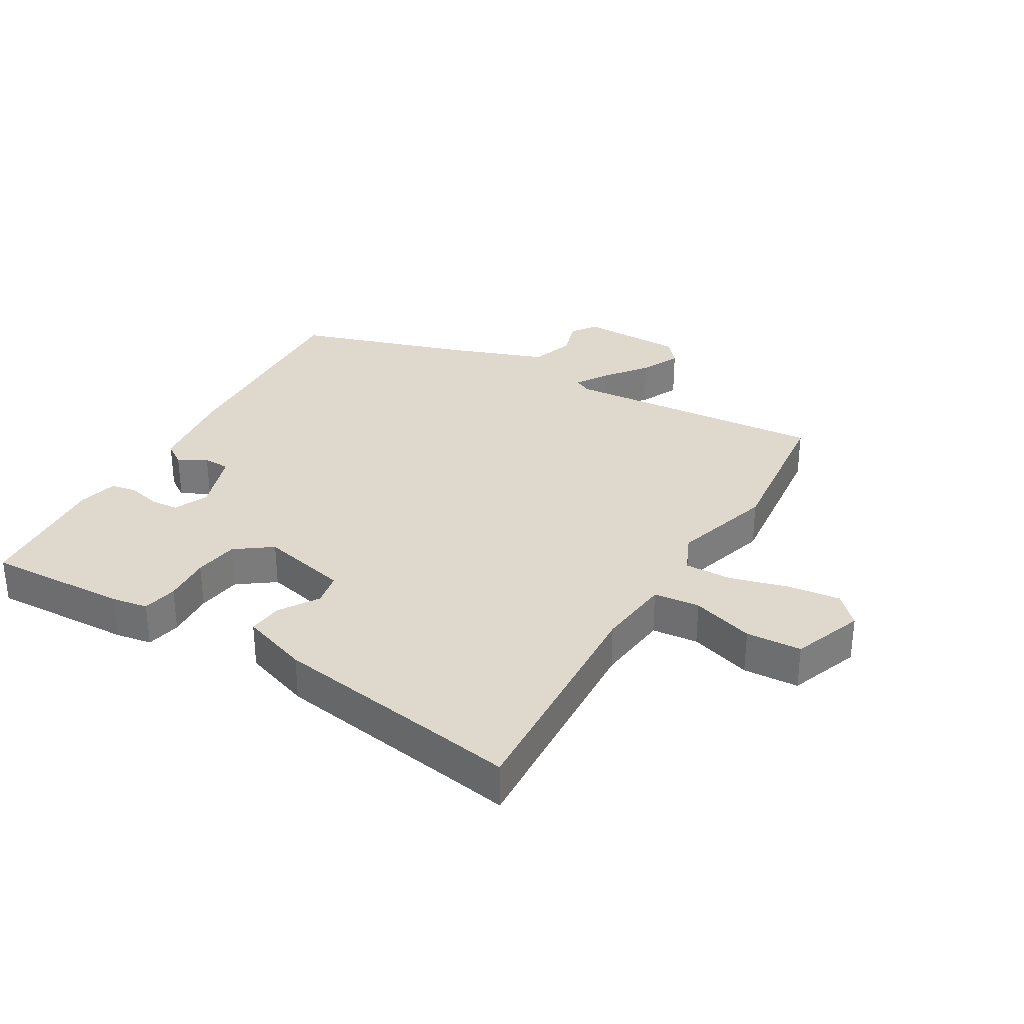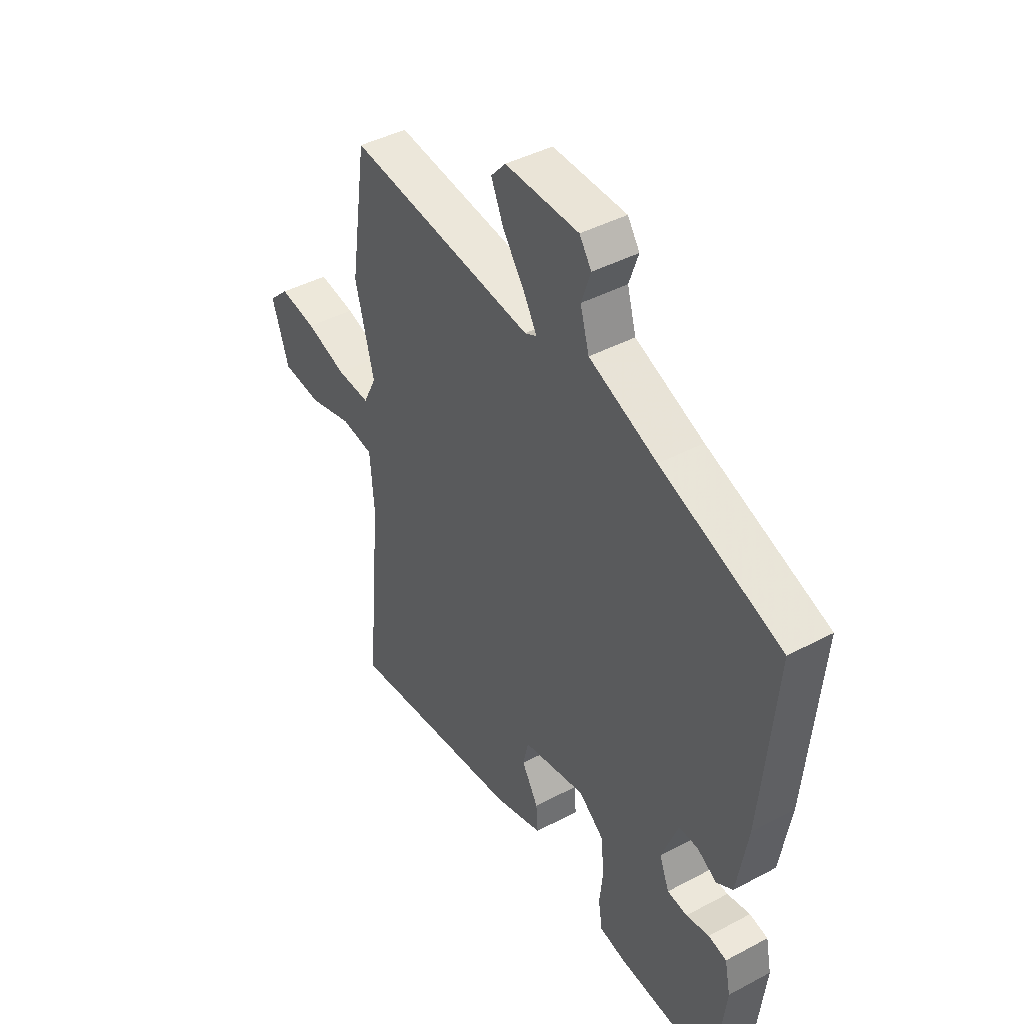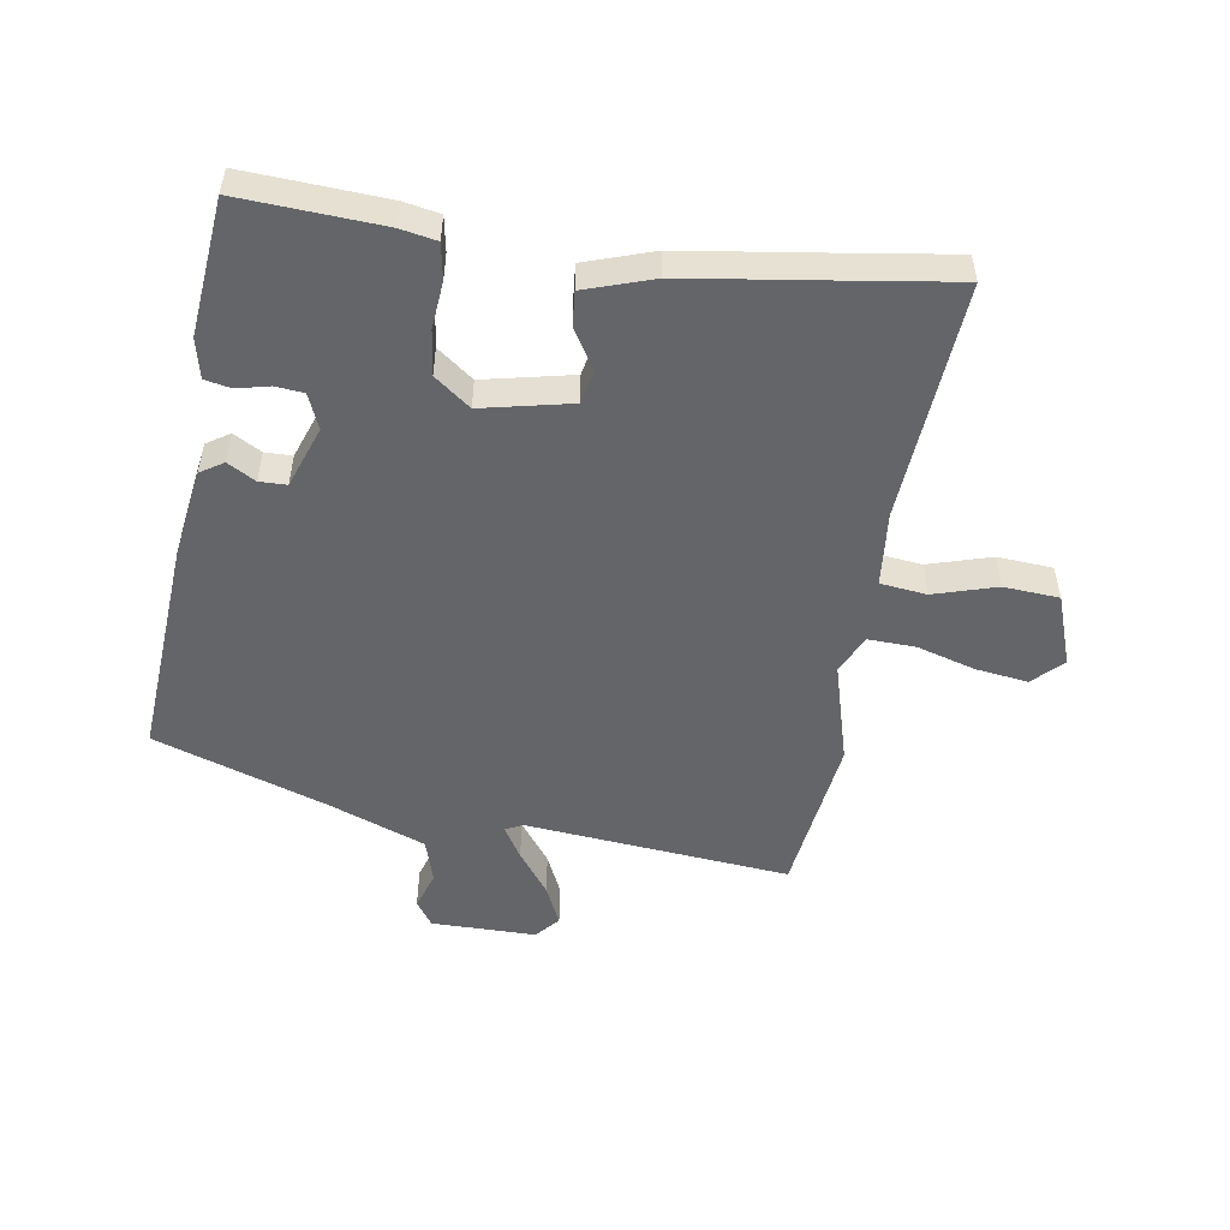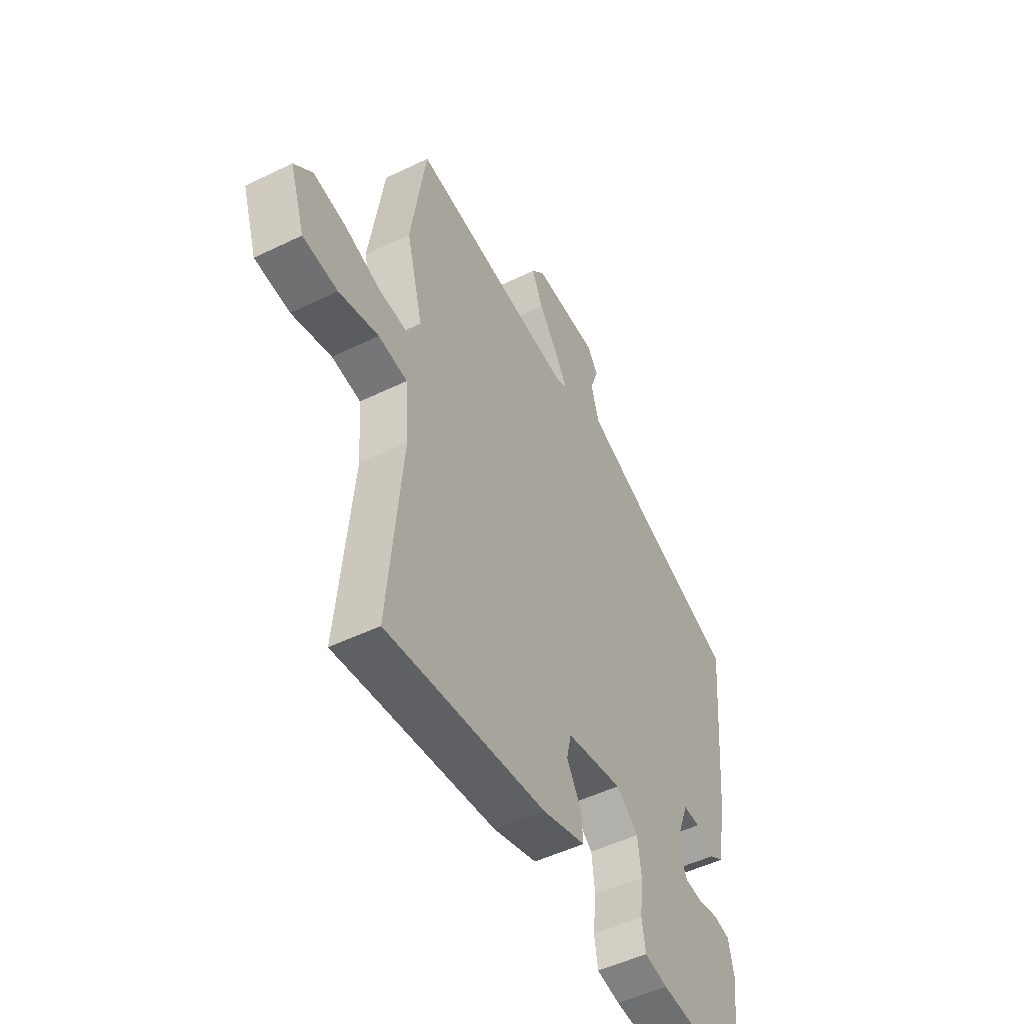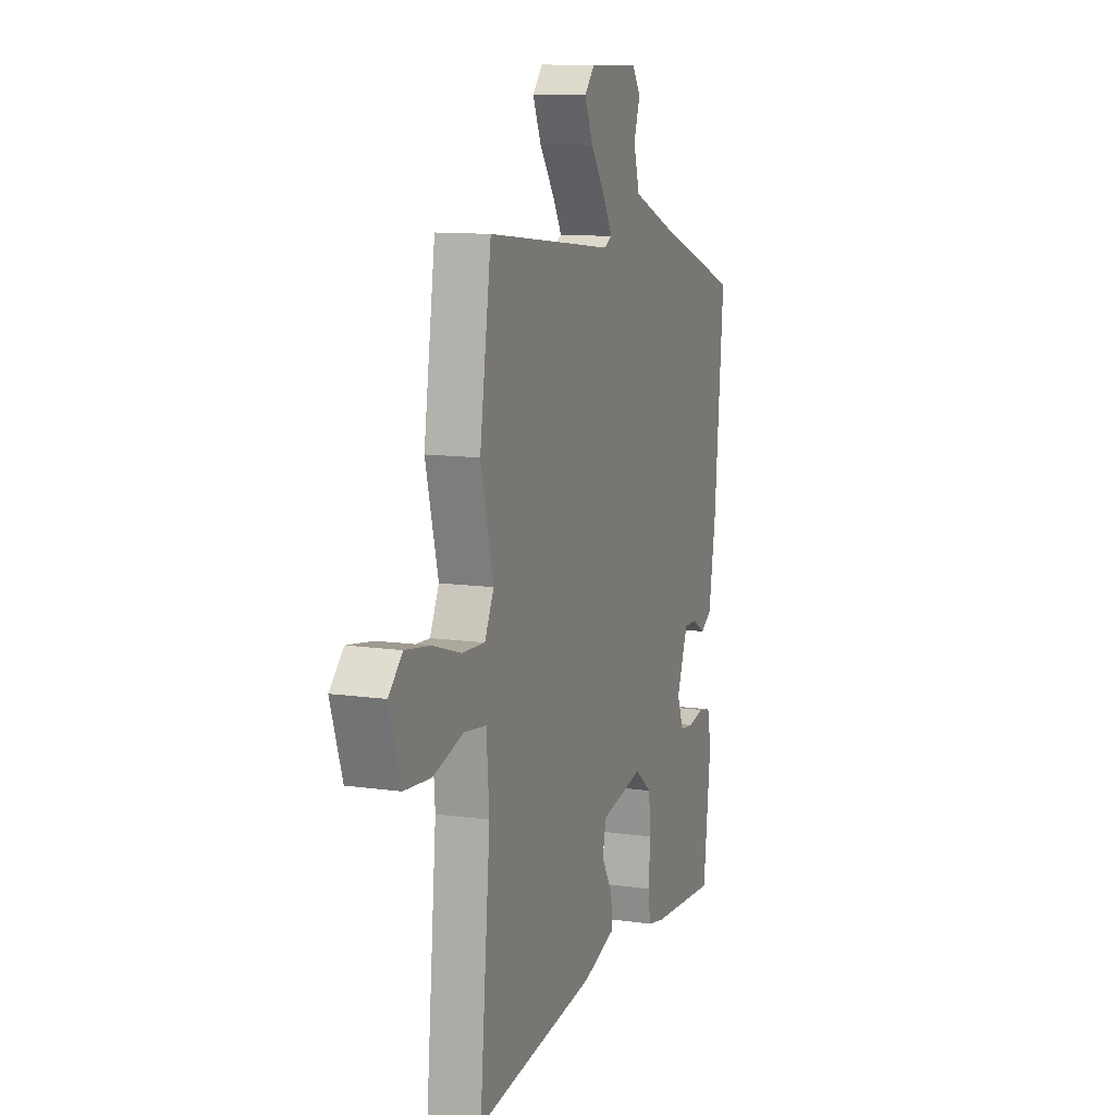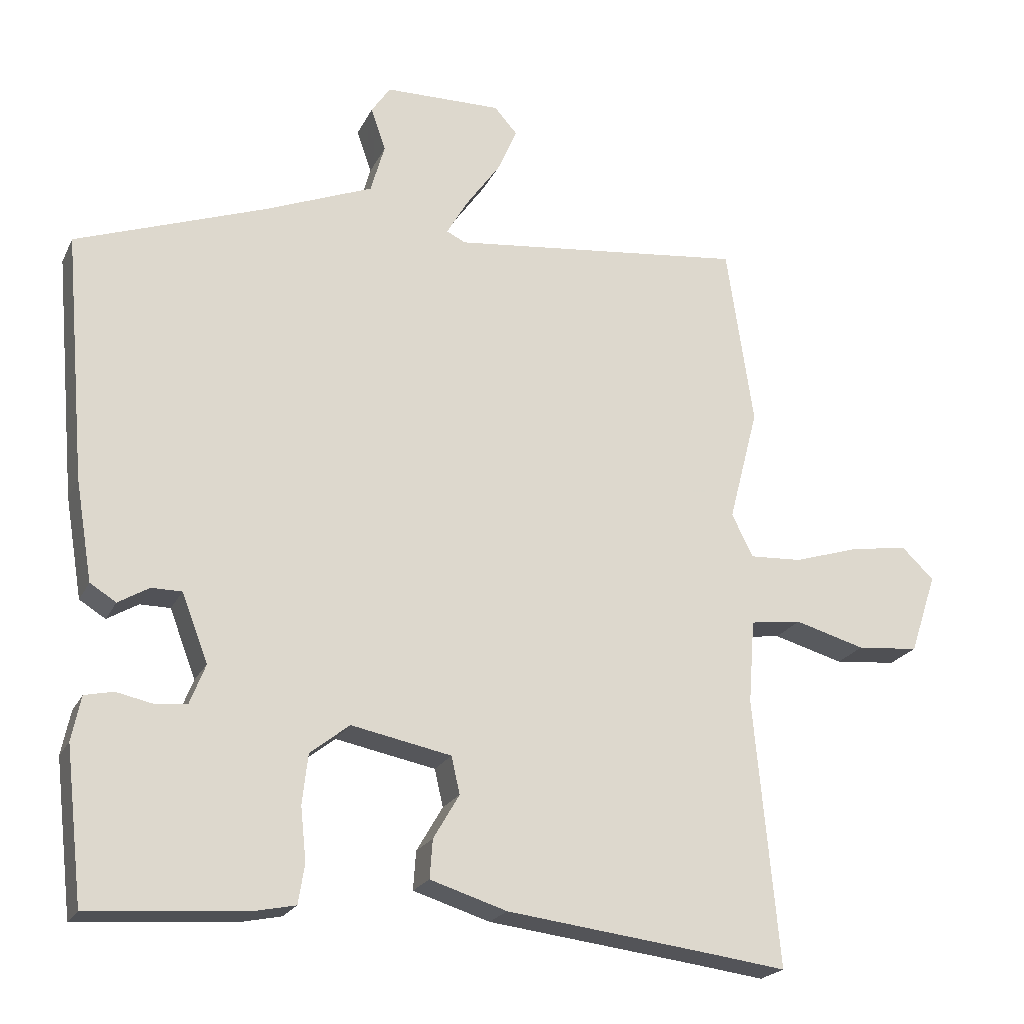
<metadata>
{"format":"obj","ext":"obj","renderer":"f3d","projection":"perspective","resolution":1024,"background":"white","views":[{"elev":31.9,"azim":-147.5,"up":"+Y"},{"elev":42.7,"azim":57.6,"up":"+Z"},{"elev":-51.5,"azim":172.1,"up":"+Y"},{"elev":-50.5,"azim":-62.0,"up":"+Z"},{"elev":11.2,"azim":-70.7,"up":"+Z"},{"elev":-21.5,"azim":159.7,"up":"+Z"}]}
</metadata>
<code>
v -0.43 0.07 -0.491
v -0.538 0.07 -0.505
v -0.503 0.07 -0.126
v -0.512 0.07 -0.007
v -0.585 0.07 0.003
v -0.685 0.07 -0.025
v -0.773 0.07 -0.017
v -0.811 0.07 0.097
v -0.765 0.07 0.141
v -0.682 0.07 0.128
v -0.59 0.07 0.099
v -0.515 0.07 0.095
v -0.485 0.07 0.156
v -0.527 0.07 0.318
v -0.489 0.07 0.574
v -0.069 0.07 0.526
v -0.042 0.07 0.539
v -0.072 0.07 0.591
v -0.121 0.07 0.66
v -0.149 0.07 0.724
v -0.116 0.07 0.761
v 0.05 0.07 0.758
v 0.077 0.07 0.718
v 0.056 0.07 0.657
v 0.076 0.07 0.587
v 0.229 0.07 0.525
v 0.5 0.07 0.427
v 0.469 0.07 0.077
v 0.445 0.07 -0.066
v 0.408 0.07 -0.089
v 0.364 0.07 -0.063
v 0.321 0.07 -0.063
v 0.284 0.07 -0.16
v 0.306 0.07 -0.216
v 0.351 0.07 -0.221
v 0.403 0.07 -0.21
v 0.444 0.07 -0.219
v 0.457 0.07 -0.282
v 0.432 0.07 -0.498
v 0.209 0.07 -0.481
v 0.151 0.07 -0.469
v 0.142 0.07 -0.413
v 0.15 0.07 -0.337
v 0.142 0.07 -0.266
v 0.086 0.07 -0.222
v -0.056 0.07 -0.25
v -0.068 0.07 -0.303
v -0.031 0.07 -0.366
v -0.027 0.07 -0.421
v -0.136 0.07 -0.455
v -0.43 0 -0.491
v -0.538 0 -0.505
v -0.503 0 -0.126
v -0.512 0 -0.007
v -0.585 0 0.003
v -0.685 0 -0.025
v -0.773 0 -0.017
v -0.811 0 0.097
v -0.765 0 0.141
v -0.682 0 0.128
v -0.59 0 0.099
v -0.515 0 0.095
v -0.485 0 0.156
v -0.527 0 0.318
v -0.489 0 0.574
v -0.069 0 0.526
v -0.042 0 0.539
v -0.072 0 0.591
v -0.121 0 0.66
v -0.149 0 0.724
v -0.116 0 0.761
v 0.05 0 0.758
v 0.077 0 0.718
v 0.056 0 0.657
v 0.076 0 0.587
v 0.229 0 0.525
v 0.5 0 0.427
v 0.469 0 0.077
v 0.445 0 -0.066
v 0.408 0 -0.089
v 0.364 0 -0.063
v 0.321 0 -0.063
v 0.284 0 -0.16
v 0.306 0 -0.216
v 0.351 0 -0.221
v 0.403 0 -0.21
v 0.444 0 -0.219
v 0.457 0 -0.282
v 0.432 0 -0.498
v 0.209 0 -0.481
v 0.151 0 -0.469
v 0.142 0 -0.413
v 0.15 0 -0.337
v 0.142 0 -0.266
v 0.086 0 -0.222
v -0.056 0 -0.25
v -0.068 0 -0.303
v -0.031 0 -0.366
v -0.027 0 -0.421
v -0.136 0 -0.455
f 49 50 1
f 48 49 1
f 47 48 1
f 1 2 3
f 47 1 3
f 46 47 3
f 45 46 3 4
f 41 42 43
f 40 41 43
f 39 40 43
f 38 39 43
f 37 38 43
f 36 37 43
f 35 36 43
f 34 35 43 44
f 33 34 44 45
f 29 30 31
f 28 29 31
f 27 28 31
f 26 27 31
f 25 26 31 32
f 22 23 24
f 21 22 24
f 20 21 24
f 19 20 24
f 18 19 24
f 17 18 24 25
f 33 45 4
f 32 33 4
f 25 32 4
f 17 25 4
f 16 17 4
f 9 10 11
f 8 9 11
f 7 8 11
f 6 7 11
f 5 6 11
f 5 11 12
f 4 5 12
f 16 4 12 13
f 13 14 15 16
f 51 100 99
f 51 99 98
f 51 98 97
f 53 52 51
f 53 51 97
f 53 97 96
f 54 53 96 95
f 93 92 91
f 93 91 90
f 93 90 89
f 93 89 88
f 93 88 87
f 93 87 86
f 93 86 85
f 94 93 85 84
f 95 94 84 83
f 81 80 79
f 81 79 78
f 81 78 77
f 81 77 76
f 82 81 76 75
f 74 73 72
f 74 72 71
f 74 71 70
f 74 70 69
f 74 69 68
f 75 74 68 67
f 54 95 83
f 54 83 82
f 54 82 75
f 54 75 67
f 54 67 66
f 61 60 59
f 61 59 58
f 61 58 57
f 61 57 56
f 61 56 55
f 62 61 55
f 62 55 54
f 63 62 54 66
f 66 65 64 63
f 1 51 52 2
f 2 52 53 3
f 3 53 54 4
f 4 54 55 5
f 5 55 56 6
f 6 56 57 7
f 7 57 58 8
f 8 58 59 9
f 9 59 60 10
f 10 60 61 11
f 11 61 62 12
f 12 62 63 13
f 13 63 64 14
f 14 64 65 15
f 15 65 66 16
f 16 66 67 17
f 17 67 68 18
f 18 68 69 19
f 19 69 70 20
f 20 70 71 21
f 21 71 72 22
f 22 72 73 23
f 23 73 74 24
f 24 74 75 25
f 25 75 76 26
f 26 76 77 27
f 27 77 78 28
f 28 78 79 29
f 29 79 80 30
f 30 80 81 31
f 31 81 82 32
f 32 82 83 33
f 33 83 84 34
f 34 84 85 35
f 35 85 86 36
f 36 86 87 37
f 37 87 88 38
f 38 88 89 39
f 39 89 90 40
f 40 90 91 41
f 41 91 92 42
f 42 92 93 43
f 43 93 94 44
f 44 94 95 45
f 45 95 96 46
f 46 96 97 47
f 47 97 98 48
f 48 98 99 49
f 49 99 100 50
f 50 100 51 1

</code>
